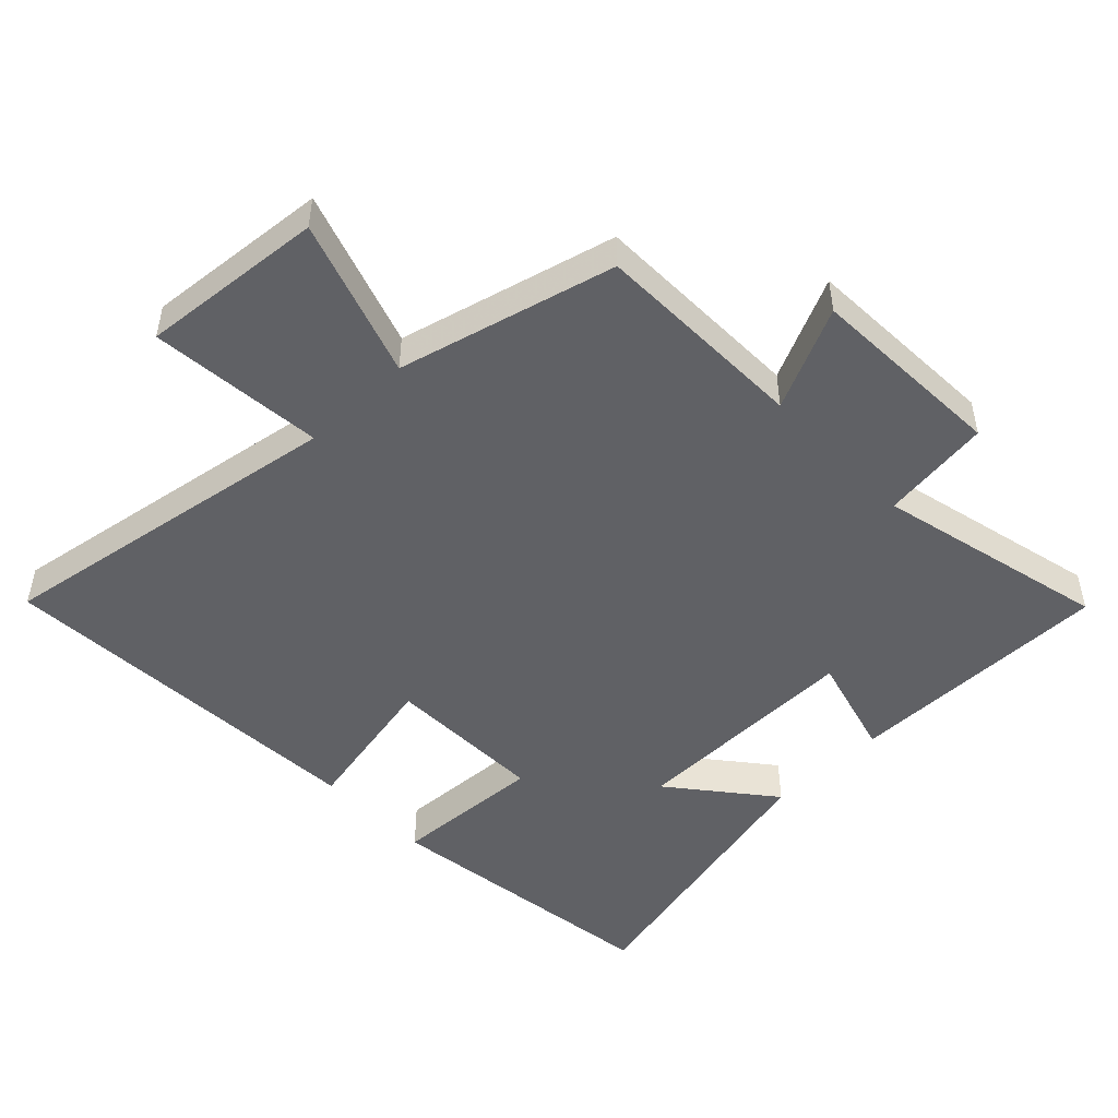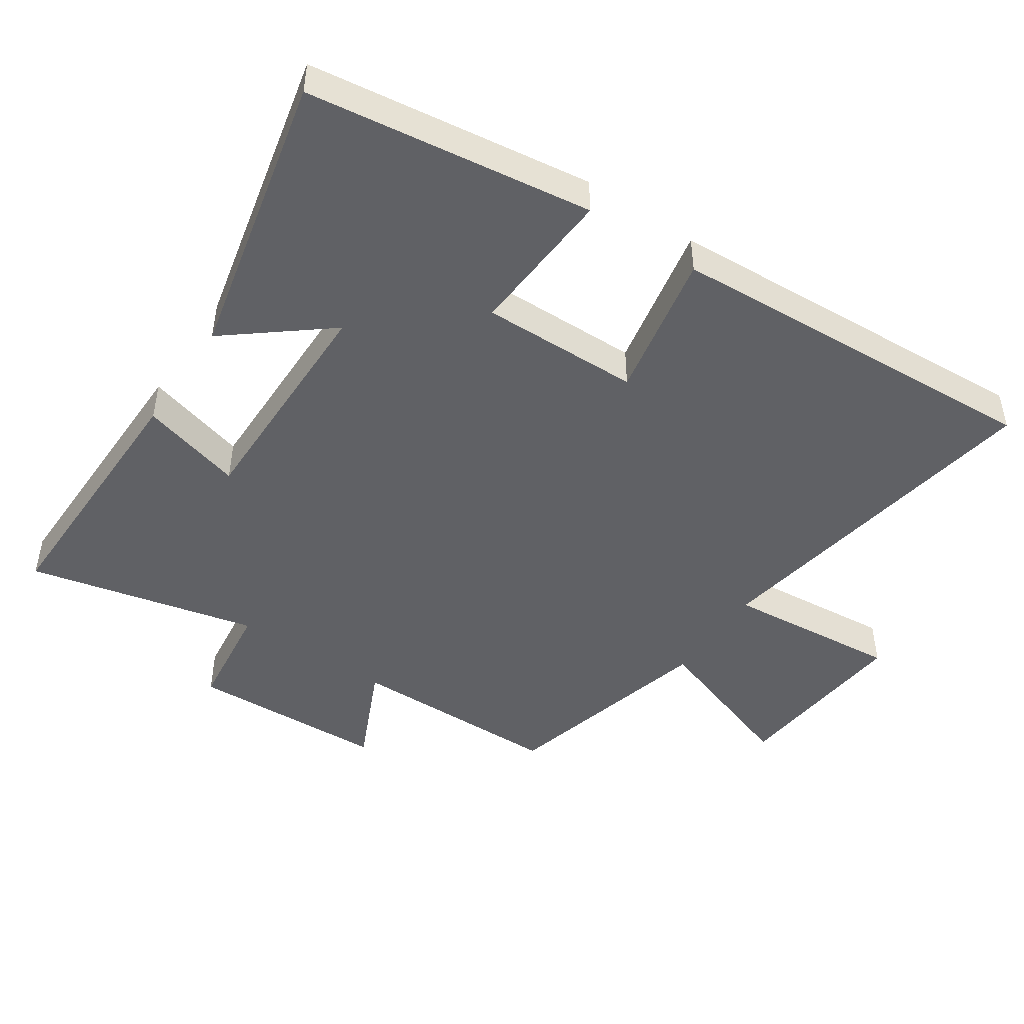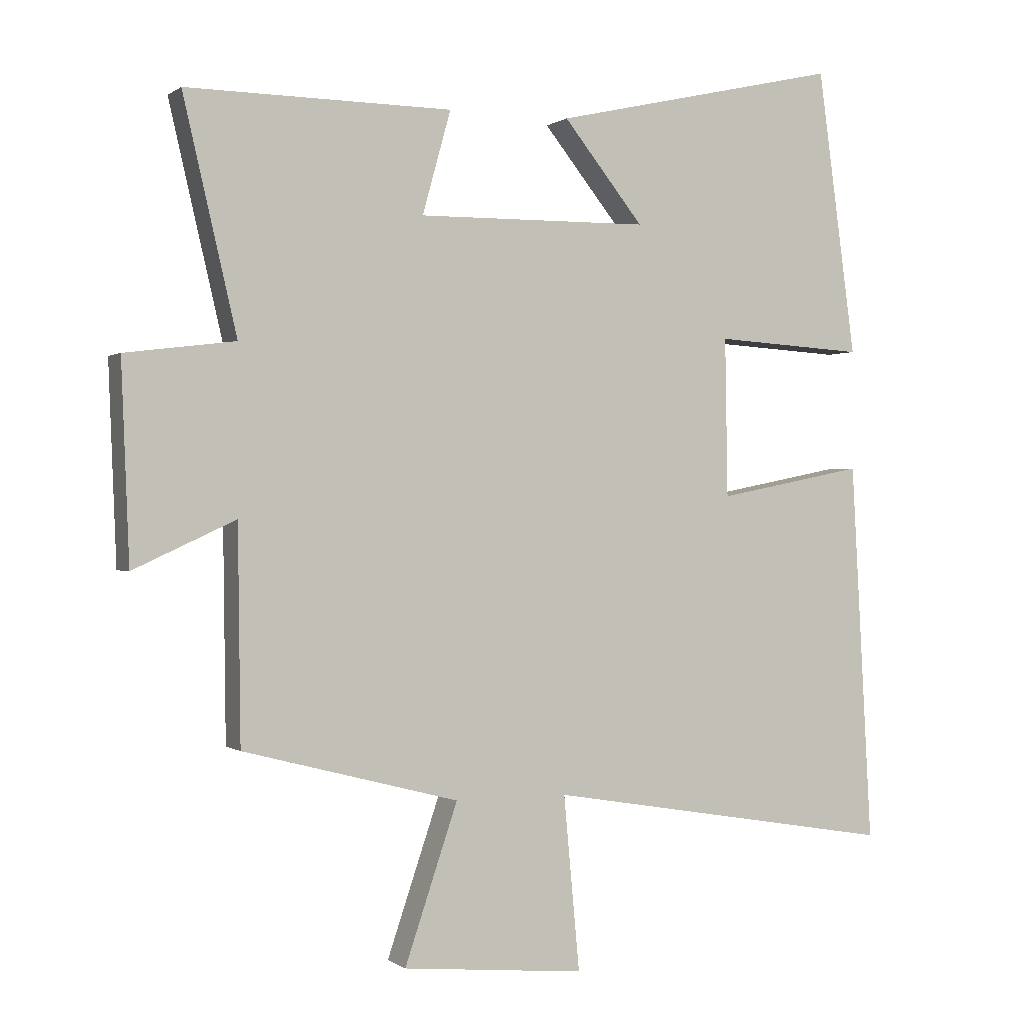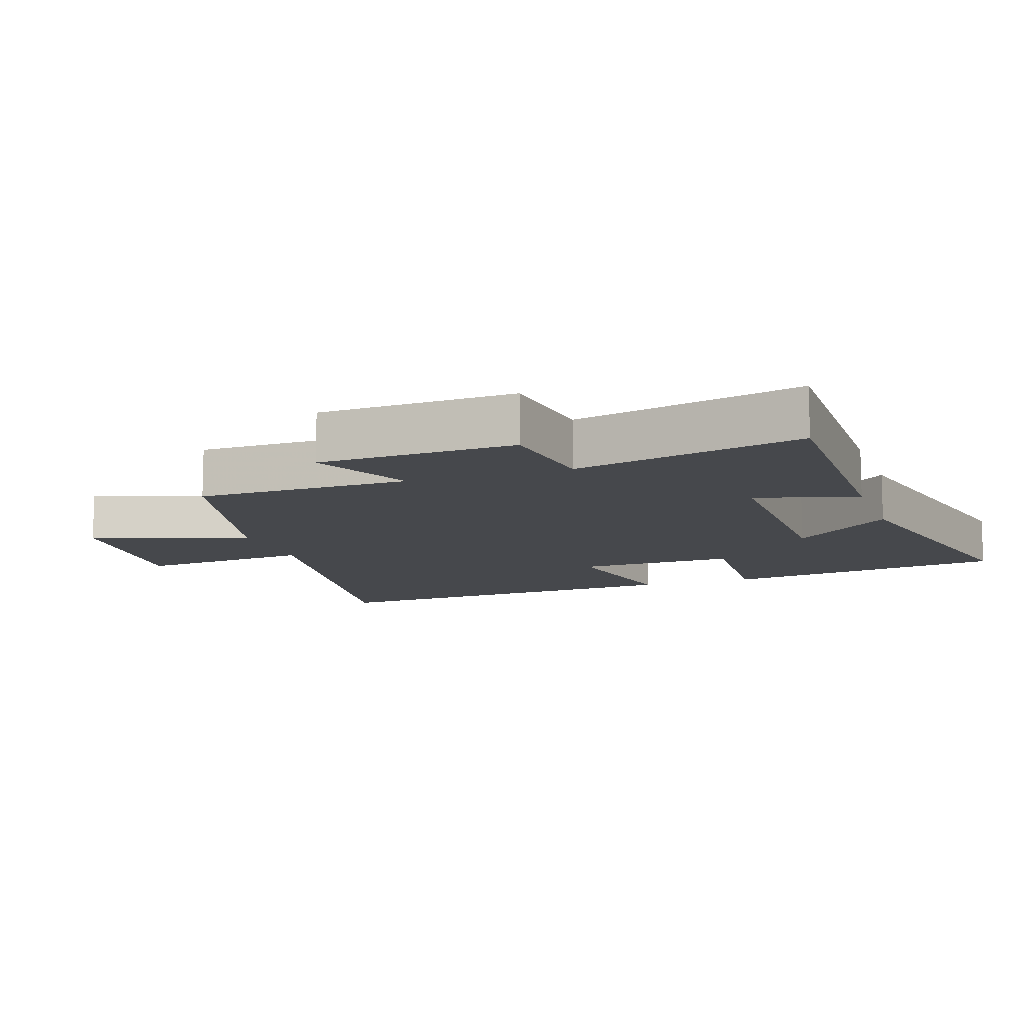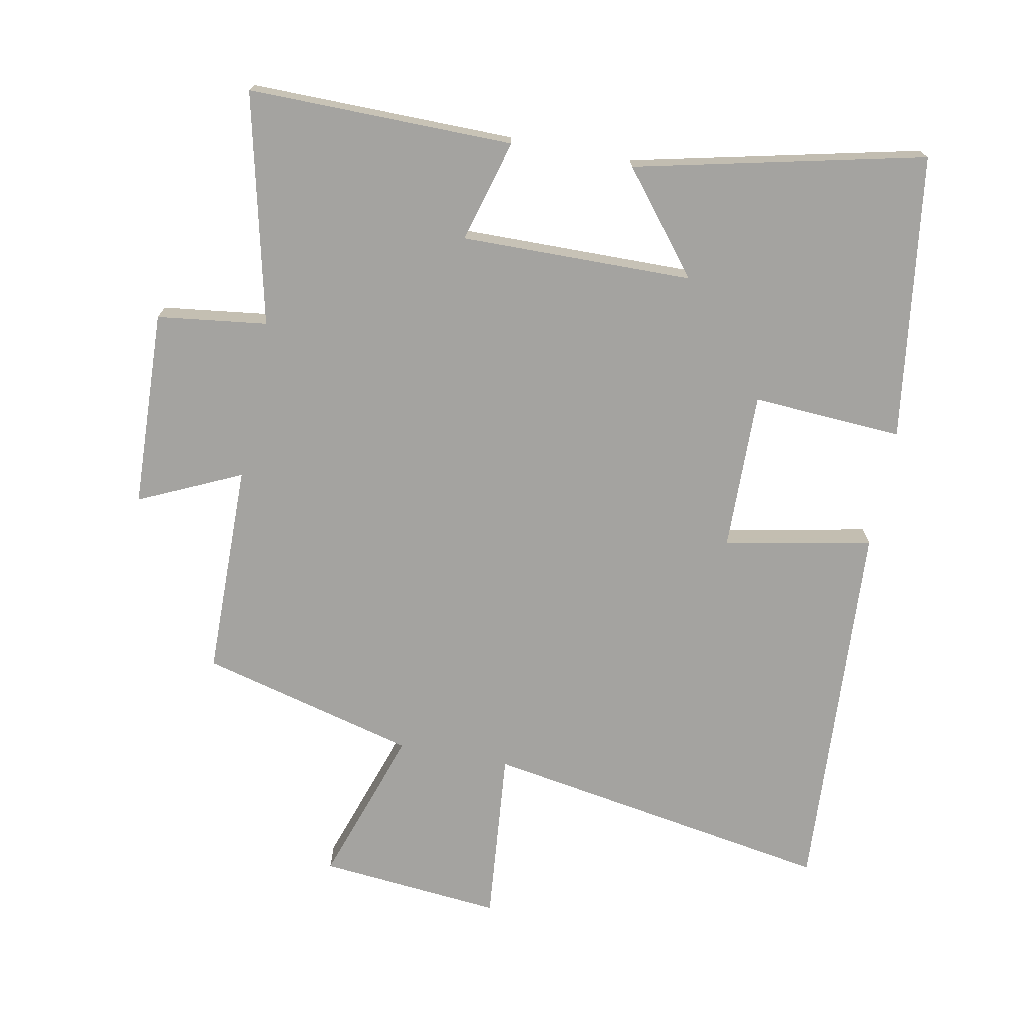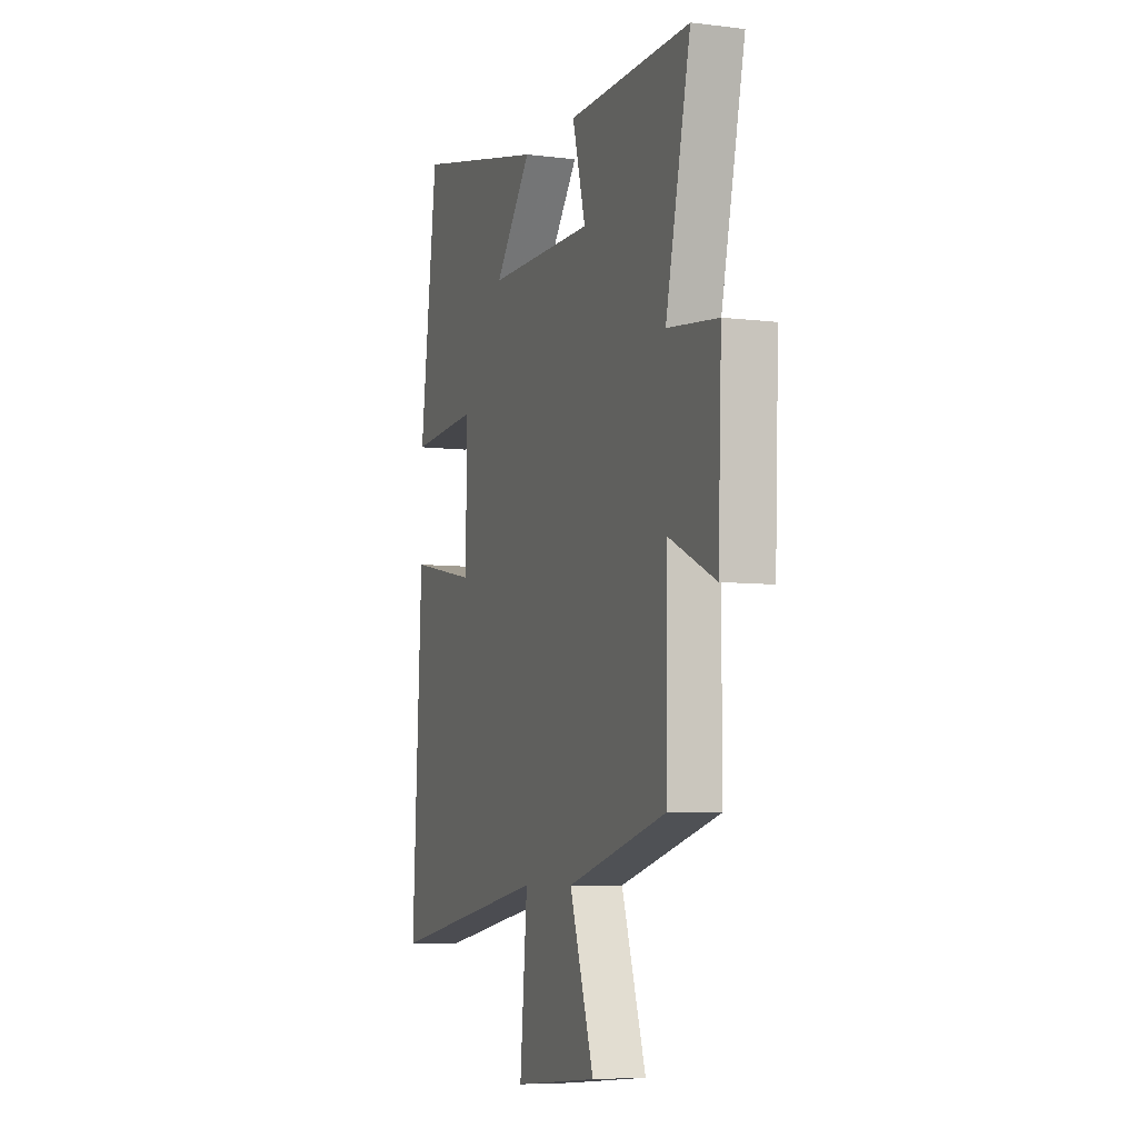
<metadata>
{"format":"obj","ext":"obj","renderer":"f3d","projection":"perspective","resolution":1024,"background":"white","views":[{"elev":-49.2,"azim":-135.9,"up":"+Y"},{"elev":-47.1,"azim":56.0,"up":"+Y"},{"elev":-0.0,"azim":-23.9,"up":"+Z"},{"elev":-11.1,"azim":-71.0,"up":"+Y"},{"elev":-72.8,"azim":-10.9,"up":"+Y"},{"elev":-6.7,"azim":-109.9,"up":"+Z"}]}
</metadata>
<code>
v 0.532 0.07 -0.589
v 0.002 0.07 -0.5
v 0.026 0.07 -0.763
v -0.25 0.07 -0.737
v -0.17 0.07 -0.5
v -0.496 0.07 -0.415
v -0.5 0.07 -0.092
v -0.654 0.07 -0.163
v -0.666 0.07 0.135
v -0.5 0.07 0.156
v -0.581 0.07 0.504
v -0.18 0.07 0.5
v -0.223 0.07 0.345
v 0.127 0.07 0.349
v 0.006 0.07 0.5
v 0.442 0.07 0.599
v 0.5 0.07 0.168
v 0.273 0.07 0.182
v 0.277 0.07 -0.058
v 0.5 0.07 -0.014
v 0.532 0 -0.589
v 0.002 0 -0.5
v 0.026 0 -0.763
v -0.25 0 -0.737
v -0.17 0 -0.5
v -0.496 0 -0.415
v -0.5 0 -0.092
v -0.654 0 -0.163
v -0.666 0 0.135
v -0.5 0 0.156
v -0.581 0 0.504
v -0.18 0 0.5
v -0.223 0 0.345
v 0.127 0 0.349
v 0.006 0 0.5
v 0.442 0 0.599
v 0.5 0 0.168
v 0.273 0 0.182
v 0.277 0 -0.058
v 0.5 0 -0.014
f 19 20 1 2
f 18 19 2
f 16 17 18
f 15 16 18
f 14 15 18
f 13 14 18 2
f 10 11 12 13
f 10 13 2 3
f 7 8 9 10
f 5 6 7 10
f 5 10 3
f 3 4 5
f 22 21 40 39
f 22 39 38
f 38 37 36
f 38 36 35
f 38 35 34
f 22 38 34 33
f 33 32 31 30
f 23 22 33 30
f 30 29 28 27
f 30 27 26 25
f 23 30 25
f 25 24 23
f 1 21 22 2
f 2 22 23 3
f 3 23 24 4
f 4 24 25 5
f 5 25 26 6
f 6 26 27 7
f 7 27 28 8
f 8 28 29 9
f 9 29 30 10
f 10 30 31 11
f 11 31 32 12
f 12 32 33 13
f 13 33 34 14
f 14 34 35 15
f 15 35 36 16
f 16 36 37 17
f 17 37 38 18
f 18 38 39 19
f 19 39 40 20
f 20 40 21 1

</code>
